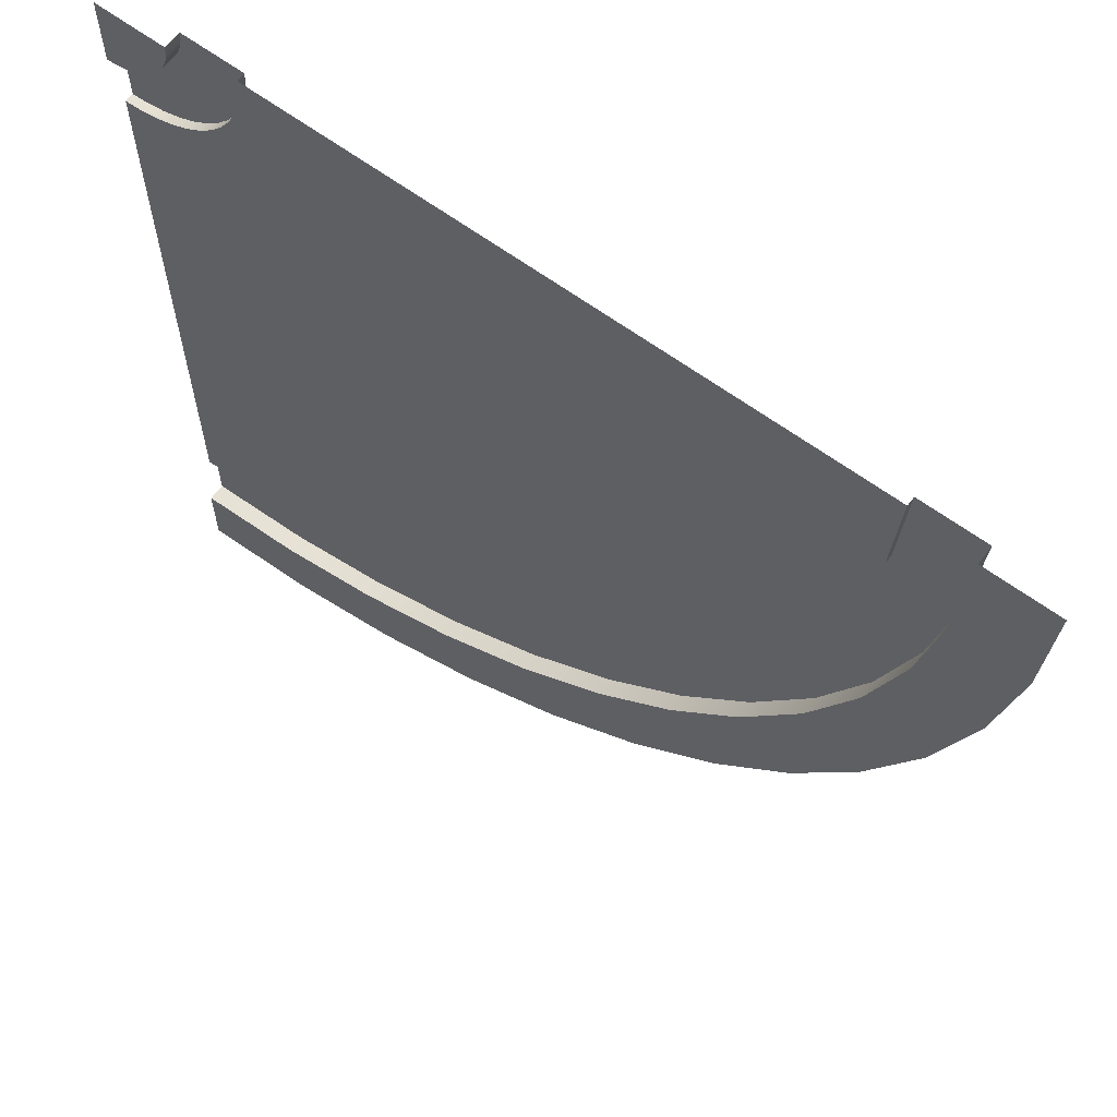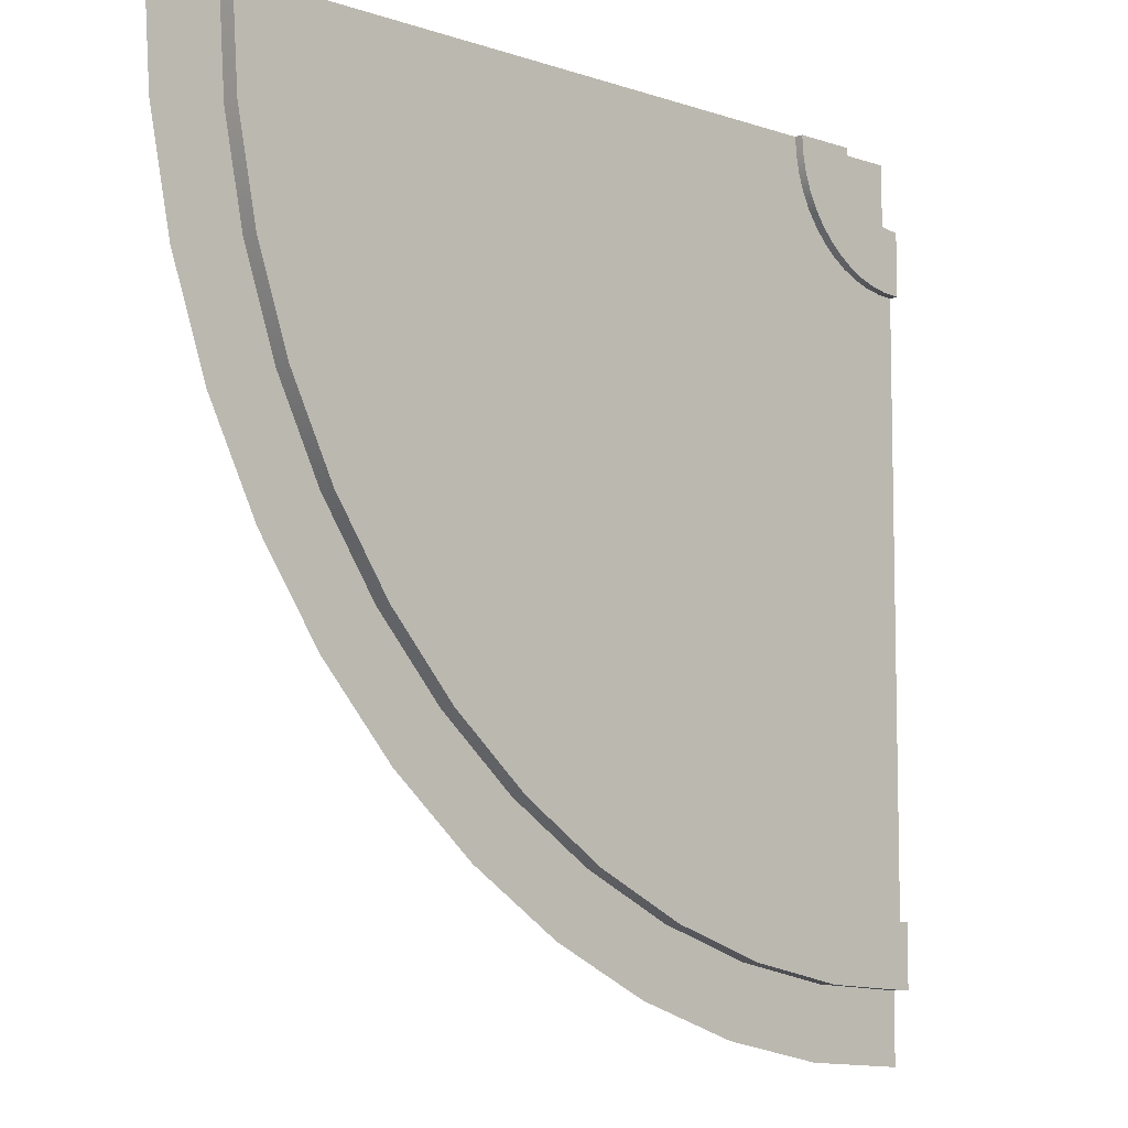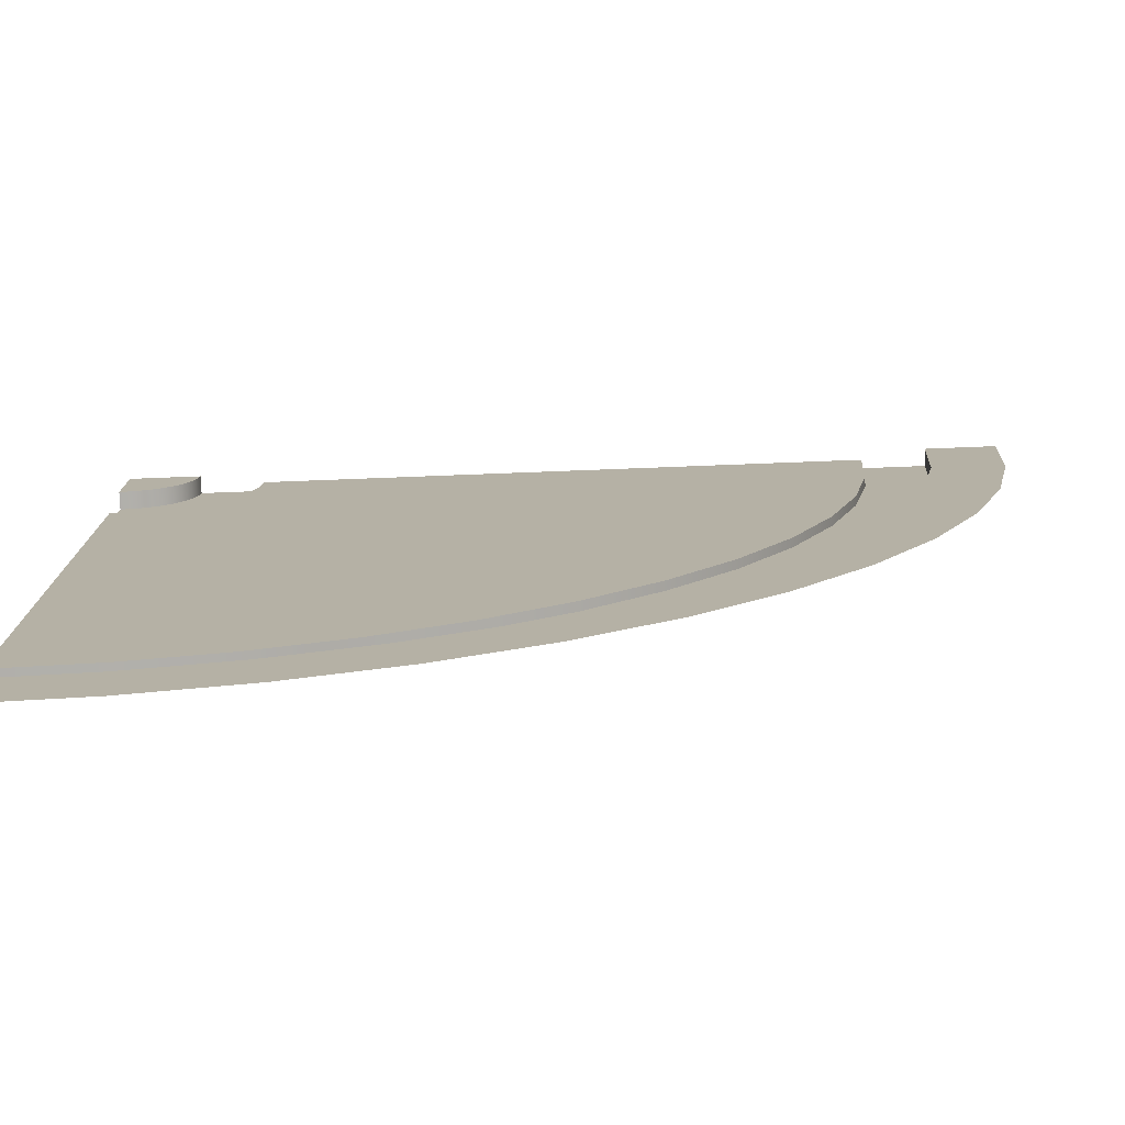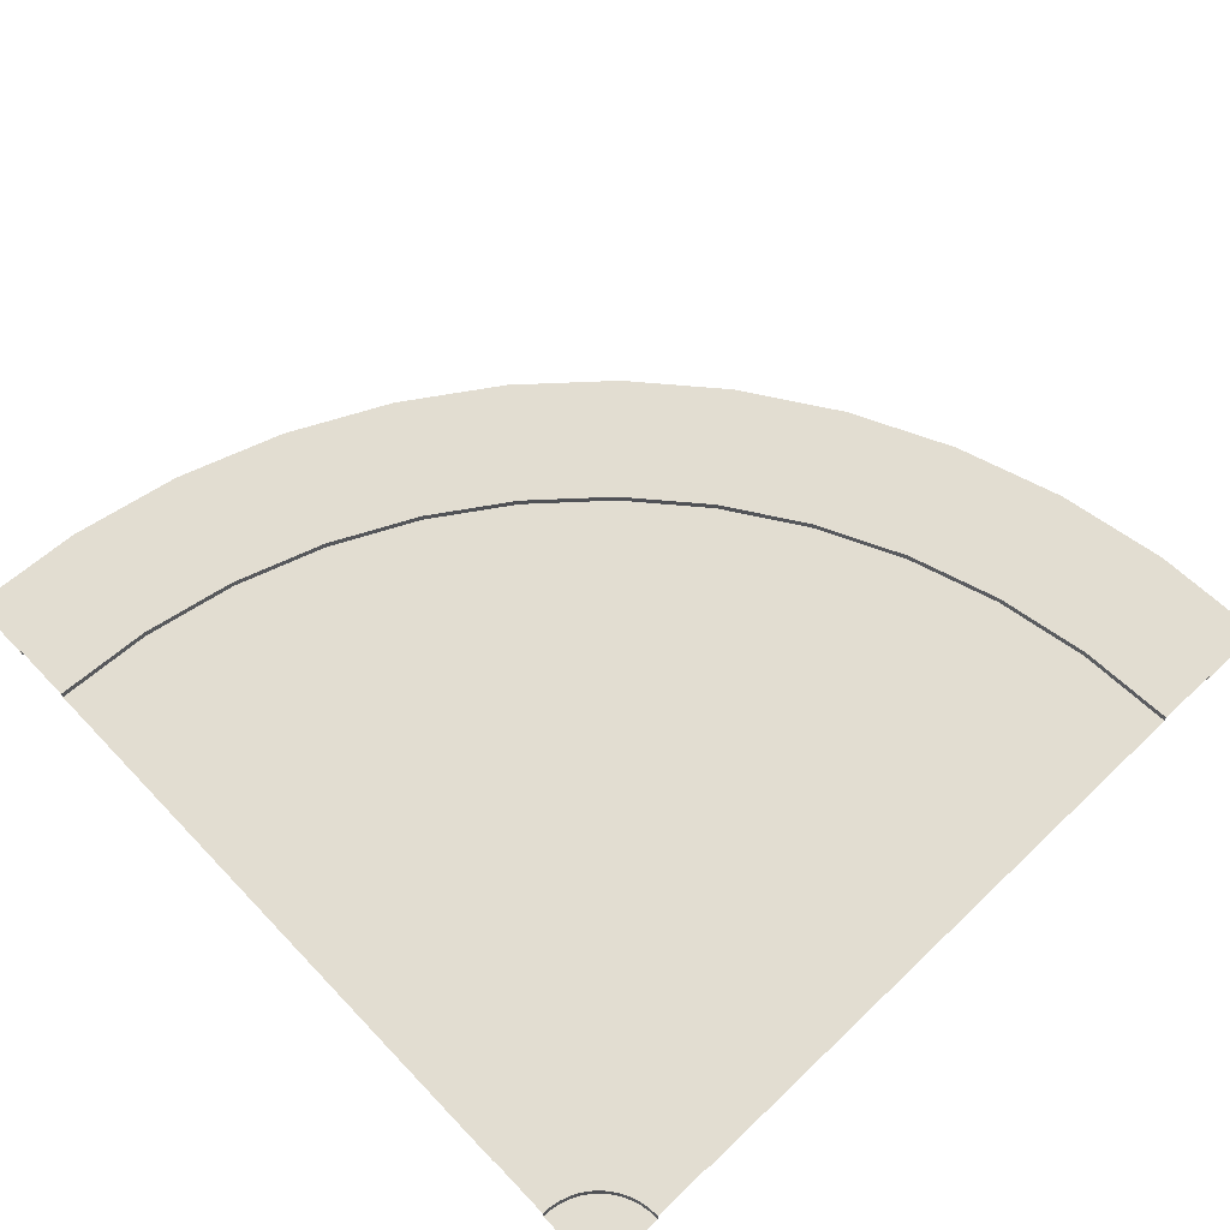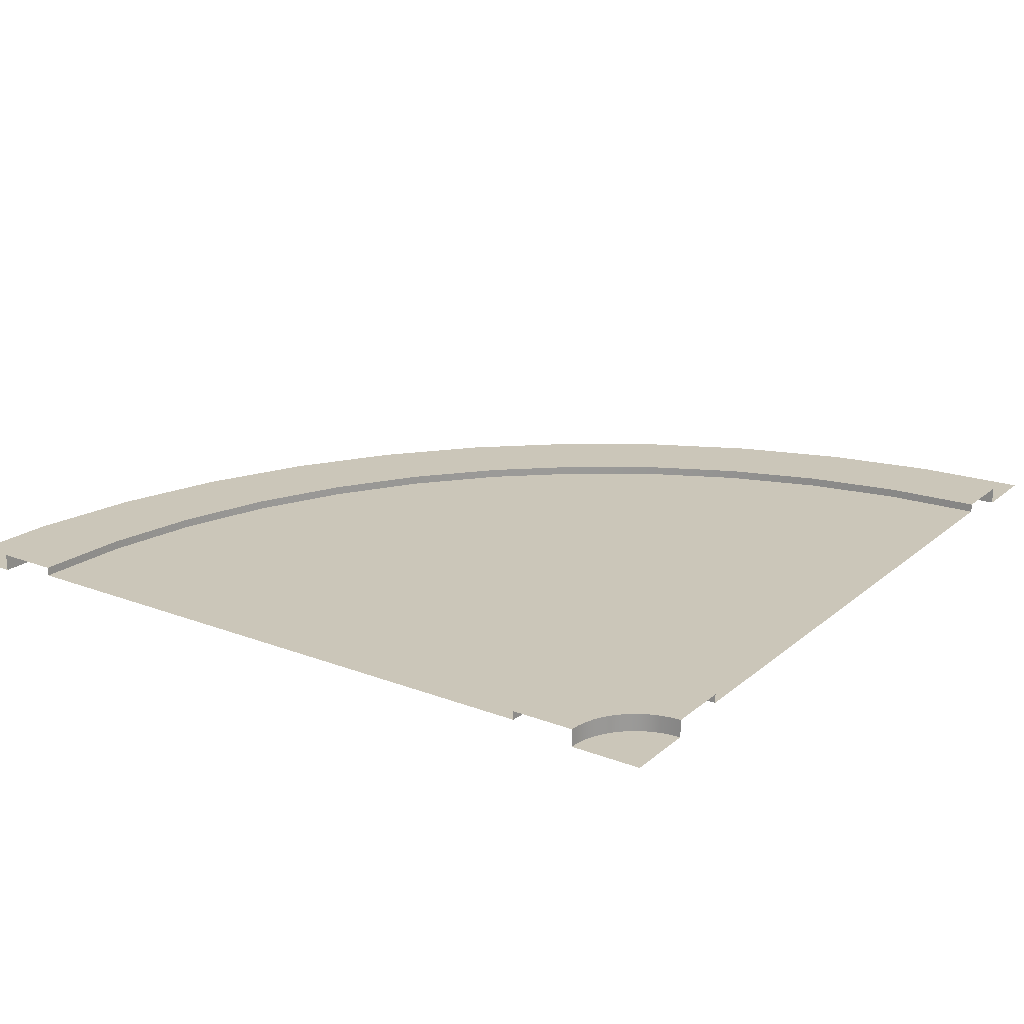
<metadata>
{"format":"obj","ext":"obj","renderer":"f3d","projection":"perspective","resolution":1024,"background":"white","views":[{"elev":63.1,"azim":36.8,"up":"+Z"},{"elev":-7.7,"azim":136.7,"up":"+Z"},{"elev":-77.8,"azim":2.2,"up":"+Z"},{"elev":68.6,"azim":-43.7,"up":"+Y"},{"elev":21.0,"azim":-55.5,"up":"+Y"}]}
</metadata>
<code>
o roadCornerSmall
v -0.9798 0.01 0.8465
v -0.9798 0.02 0.8465
v -0.9599 0.02 0.8504
v -0.9599 0.01 0.8504
v -0.9407 0.01 0.8569
v -0.9407 0.02 0.8569
v -0.9226 0.02 0.8659
v -0.9226 0.01 0.8659
v -1 0.01 0.8451
v -1 0.02 0.8451
v -1 0.02 0.9183
v -0.9057 0.02 0.8771
v -0.8905 0.02 0.8905
v -0.8771 0.02 0.9057
v -0.8659 0.02 0.9226
v -0.9893 0.02 0.919
v -0.9789 0.02 0.9211
v -0.9688 0.02 0.9246
v -0.8569 0.02 0.9407
v -0.9592 0.02 0.9293
v -0.9503 0.02 0.9352
v -0.9423 0.02 0.9423
v -0.8504 0.02 0.9599
v -0.9352 0.02 0.9503
v -0.9293 0.02 0.9592
v -0.9246 0.02 0.9688
v -0.8465 0.02 0.9798
v -0.9211 0.02 0.9789
v -0.919 0.02 0.9893
v -0.8451 0.02 1
v -0.9183 0.02 1
v -0.9503 -0 0.9352
v -0.9423 -0 0.9423
v -0.9246 -0 0.9688
v -0.9211 -0 0.9789
v -0.9789 -0 0.9211
v -0.9688 -0 0.9246
v -1 -0 0.9183
v -0.9893 -0 0.919
v -0.9352 -0 0.9503
v -0.9293 -0 0.9592
v -0.919 -0 0.9893
v -0.9592 -0 0.9293
v -0.9183 -0 1
v -0.8504 0.01 0.9599
v -0.8569 0.01 0.9407
v -0.8659 0.01 0.9226
v -0.8771 0.01 0.9057
v -0.8451 0.01 1
v -0.8465 0.01 0.9798
v -0.8905 0.01 0.8905
v -0.9057 0.01 0.8771
v -0.3295 0.01 0.4855
v -0.2681 0.01 0.5774
v -0.2681 0.02 0.5774
v -0.3295 0.02 0.4855
v -0.2192 0.01 0.6766
v -0.2192 0.02 0.6766
v -1 0.02 0.1549
v -1 0.01 0.1549
v -0.8897 0.01 0.1621
v -0.8897 0.02 0.1621
v -0.6766 0.02 0.2192
v -0.6766 0.01 0.2192
v -0.5774 0.01 0.2681
v -0.5774 0.02 0.2681
v -0.7813 0.01 0.1837
v -0.7813 0.02 0.1837
v -0.8801 0.02 0.08951
v -1 0.02 0.08165
v -0.7623 0.02 0.1129
v -0.6486 0.02 0.1516
v -0.5408 0.02 0.2047
v -0.4409 0.02 0.2714
v -0.4855 0.02 0.3295
v -0.3506 0.02 0.3506
v -0.4024 0.02 0.4024
v -0.2714 0.02 0.4409
v -0.2047 0.02 0.5408
v -0.1516 0.02 0.6486
v -0.1129 0.02 0.7623
v -0.1837 0.02 0.7813
v -0.08951 0.02 0.8801
v -0.1621 0.02 0.8897
v -0.08165 0.02 1
v -0.1549 0.02 1
v -0.4855 0.01 0.3295
v -0.4024 0.01 0.4024
v -0.1837 0.01 0.7813
v -0.5408 -0 0.2047
v -0.4409 -0 0.2714
v -0.6486 -0 0.1516
v -0.7623 -0 0.1129
v -0.8801 -0 0.08951
v -0.1621 0.01 0.8897
v -0.1549 0.01 1
v -0.1129 -0 0.7623
v -0.1516 -0 0.6486
v -0.3506 -0 0.3506
v -0.2047 -0 0.5408
v -0.08165 -0 1
v -0.08951 -0 0.8801
v -0.2714 -0 0.4409
v -1 -0 0.08165
v -0.8695 -0 0.008555
v -1 -0 0
v -0.7412 -0 0.03407
v -0.6173 -0 0.07612
v -0.5 -0 0.134
v -0.3912 -0 0.2066
v -0.2929 -0 0.2929
v -0.2066 -0 0.3912
v -0.134 -0 0.5
v -0.07612 -0 0.6173
v -0.03407 -0 0.7412
v -0.008555 -0 0.8695
v -0 -0 1
v -1 -0 1
f 1 2 3
f 3 4 1
f 5 6 7
f 6 5 4
f 2 1 9
f 2 10 11
f 11 3 2
f 11 6 3
f 11 7 6
f 11 12 7
f 11 13 12
f 11 14 13
f 11 15 14
f 18 19 15
f 18 20 19
f 21 22 19
f 22 24 23
f 24 25 23
f 26 27 23
f 26 28 27
f 33 22 21
f 34 35 28
f 40 41 25
f 25 24 40
f 16 39 36
f 36 17 16
f 41 34 26
f 18 37 43
f 43 20 18
f 42 44 31
f 32 21 20
f 19 23 45
f 46 47 15
f 47 48 14
f 49 50 27
f 27 30 49
f 23 27 50
f 48 51 13
f 13 14 48
f 52 12 13
f 8 7 12
f 12 52 8
f 33 40 24
f 53 54 55
f 55 56 53
f 54 57 58
f 58 55 54
f 67 68 62
f 69 70 59
f 62 68 73
f 75 76 74
f 56 55 79
f 55 80 79
f 55 58 80
f 58 81 80
f 58 82 81
f 82 84 83
f 84 85 83
f 64 63 68
f 87 75 66
f 75 87 88
f 88 77 75
f 88 53 56
f 92 72 73
f 73 90 92
f 93 71 72
f 72 92 93
f 95 96 86
f 97 98 80
f 89 95 84
f 84 82 89
f 76 99 91
f 79 80 98
f 103 99 76
f 76 78 103
f 102 97 81
f 69 94 104
f 7 8 5
f 4 3 6
f 9 10 2
f 11 16 15
f 16 17 15
f 17 18 15
f 20 21 19
f 22 23 19
f 25 26 23
f 28 29 27
f 29 30 27
f 29 31 30
f 21 32 33
f 28 26 34
f 17 36 37
f 37 18 17
f 11 38 39
f 39 16 11
f 26 25 41
f 35 42 29
f 29 28 35
f 31 29 42
f 20 43 32
f 45 46 19
f 15 19 46
f 14 15 47
f 50 45 23
f 13 51 52
f 24 22 33
f 59 60 61
f 61 62 59
f 63 64 65
f 65 66 63
f 62 61 67
f 59 71 69
f 59 72 71
f 59 62 72
f 62 73 72
f 68 63 73
f 63 74 73
f 63 66 74
f 66 75 74
f 75 77 76
f 77 78 76
f 77 56 78
f 56 79 78
f 82 83 81
f 84 86 85
f 68 67 64
f 66 65 87
f 56 77 88
f 57 89 82
f 82 58 57
f 90 73 74
f 74 91 90
f 94 69 71
f 71 93 94
f 86 84 95
f 80 81 97
f 91 74 76
f 98 100 79
f 101 102 83
f 83 85 101
f 100 103 78
f 78 79 100
f 81 83 102
f 104 70 69
f 105 106 104
f 104 107 105
f 104 108 107
f 92 90 110
f 90 91 110
f 91 111 110
f 103 100 113
f 100 114 113
f 98 115 114
f 102 101 117
f 39 38 118
f 118 36 39
f 118 43 37
f 118 33 32
f 118 41 40
f 104 94 108
f 94 109 108
f 94 93 109
f 93 92 109
f 92 110 109
f 91 99 111
f 99 112 111
f 99 103 112
f 103 113 112
f 100 98 114
f 98 97 115
f 97 116 115
f 97 102 116
f 102 117 116
f 118 37 36
f 118 32 43
f 118 40 33
f 118 34 41
f 118 35 34
f 118 42 35
f 118 44 42
f 9 64 67
f 9 88 87
f 9 53 88
f 9 54 53
f 9 89 57
f 9 95 89
f 4 5 95
f 8 52 95
f 52 51 95
f 51 48 96
f 48 47 96
f 46 45 96
f 45 50 96
f 61 60 9
f 9 67 61
f 9 65 64
f 9 87 65
f 9 57 54
f 9 1 95
f 1 4 95
f 5 8 95
f 51 96 95
f 47 46 96
f 50 49 96

</code>
